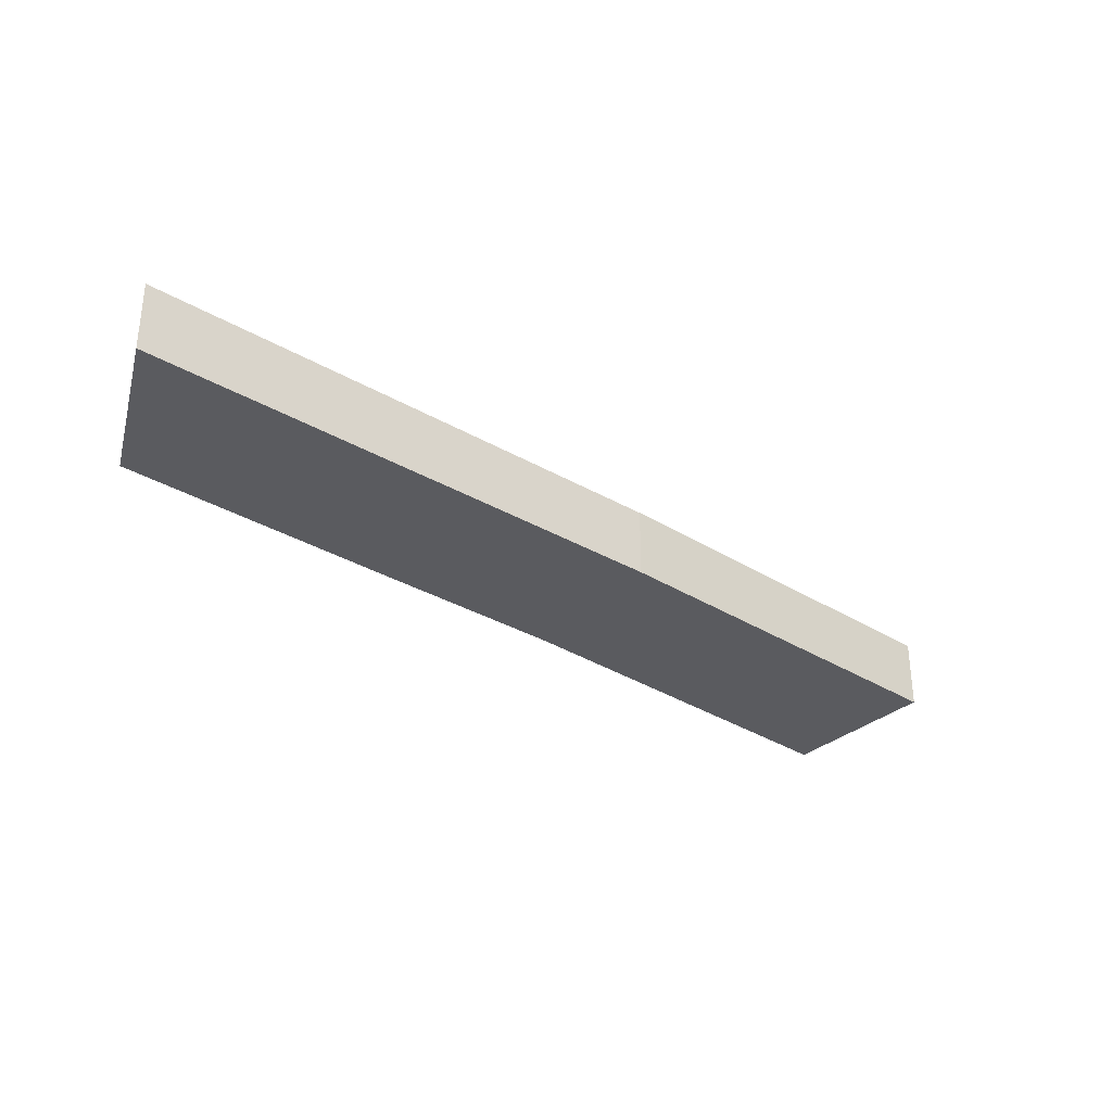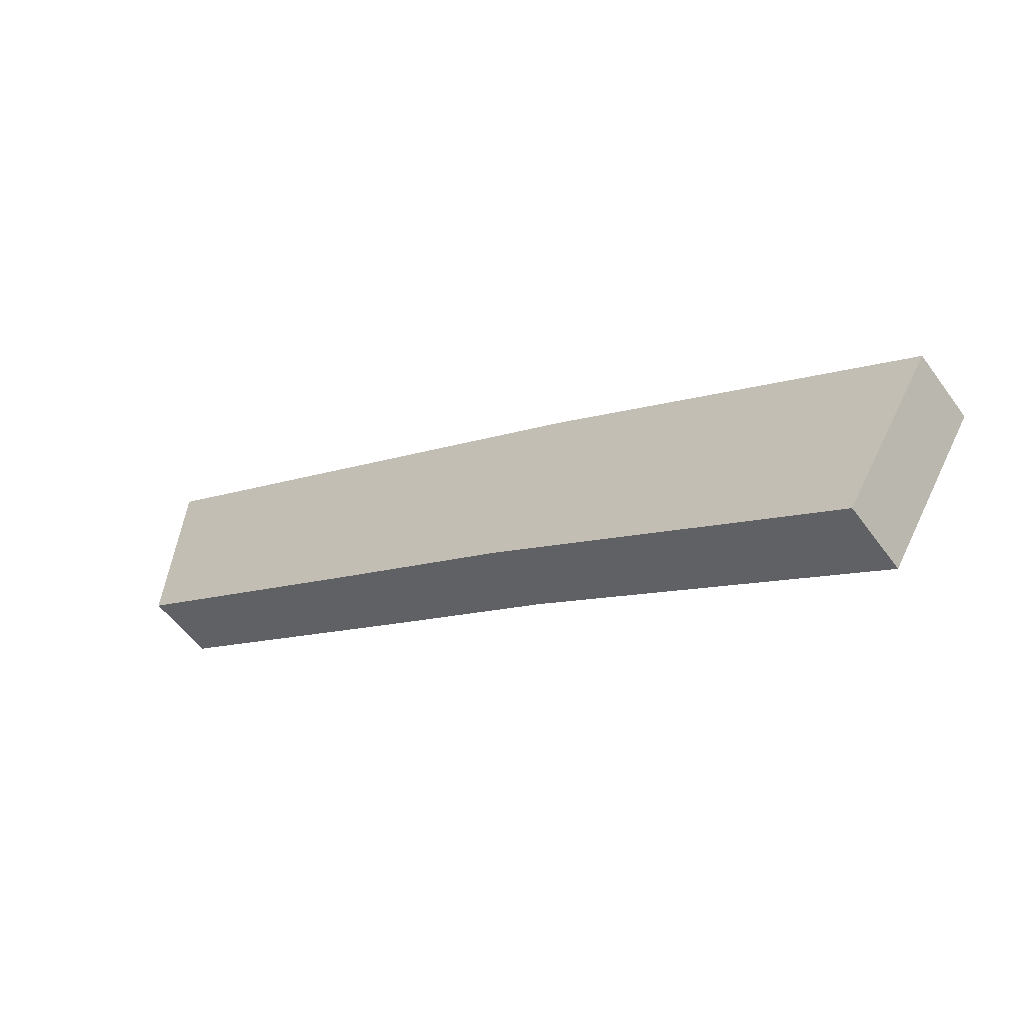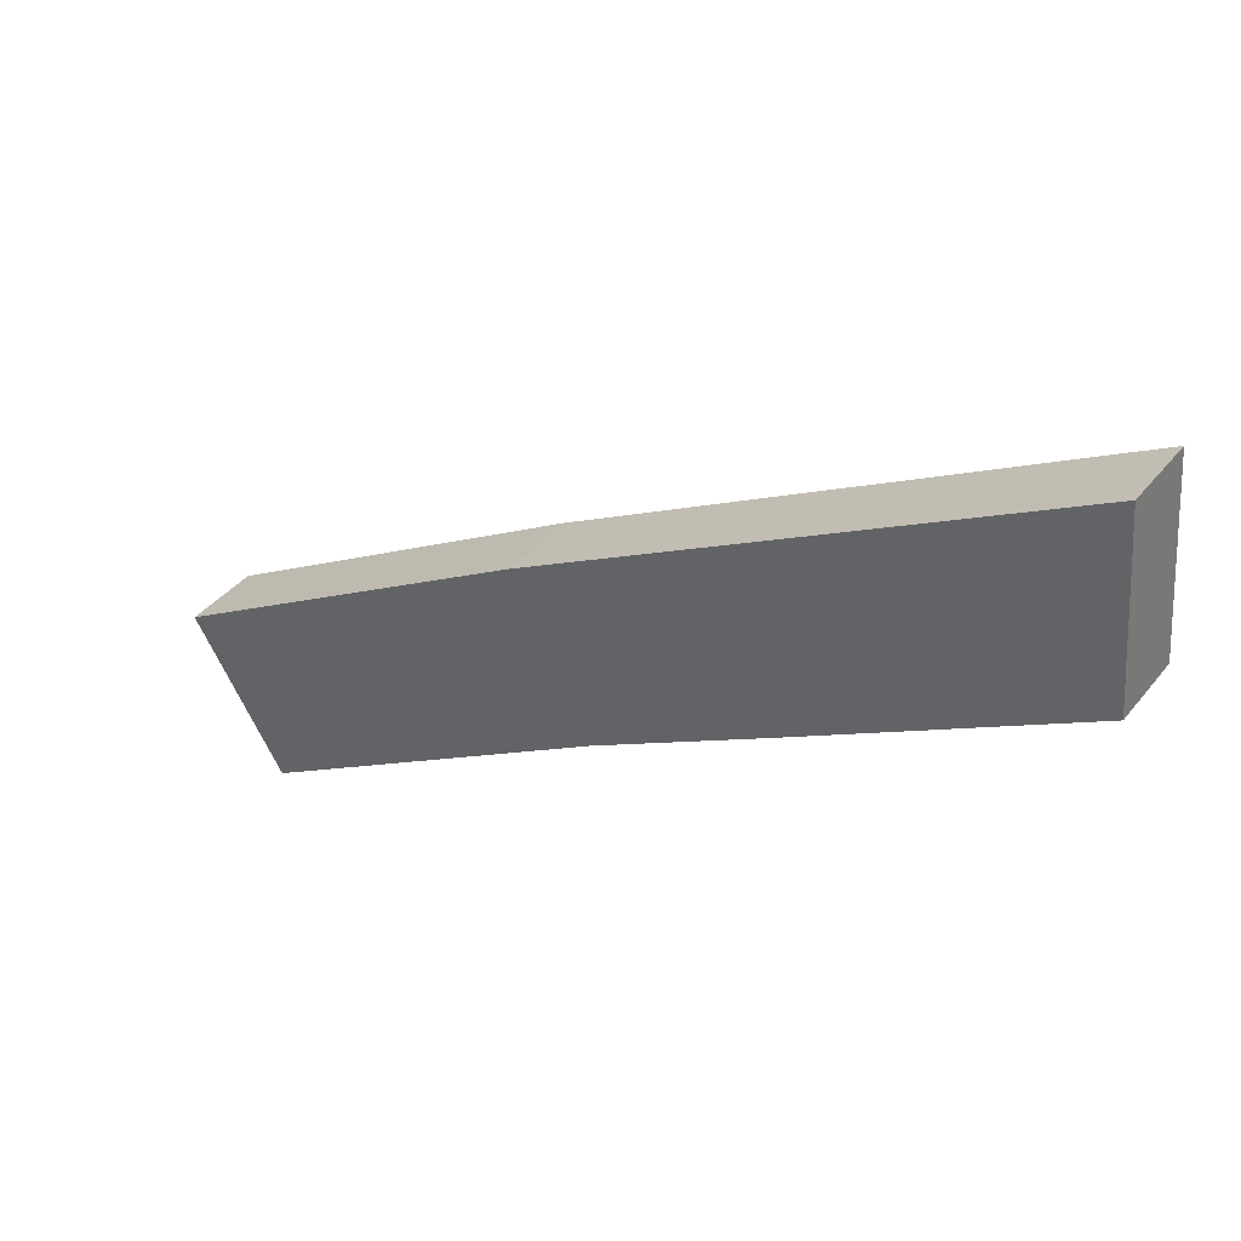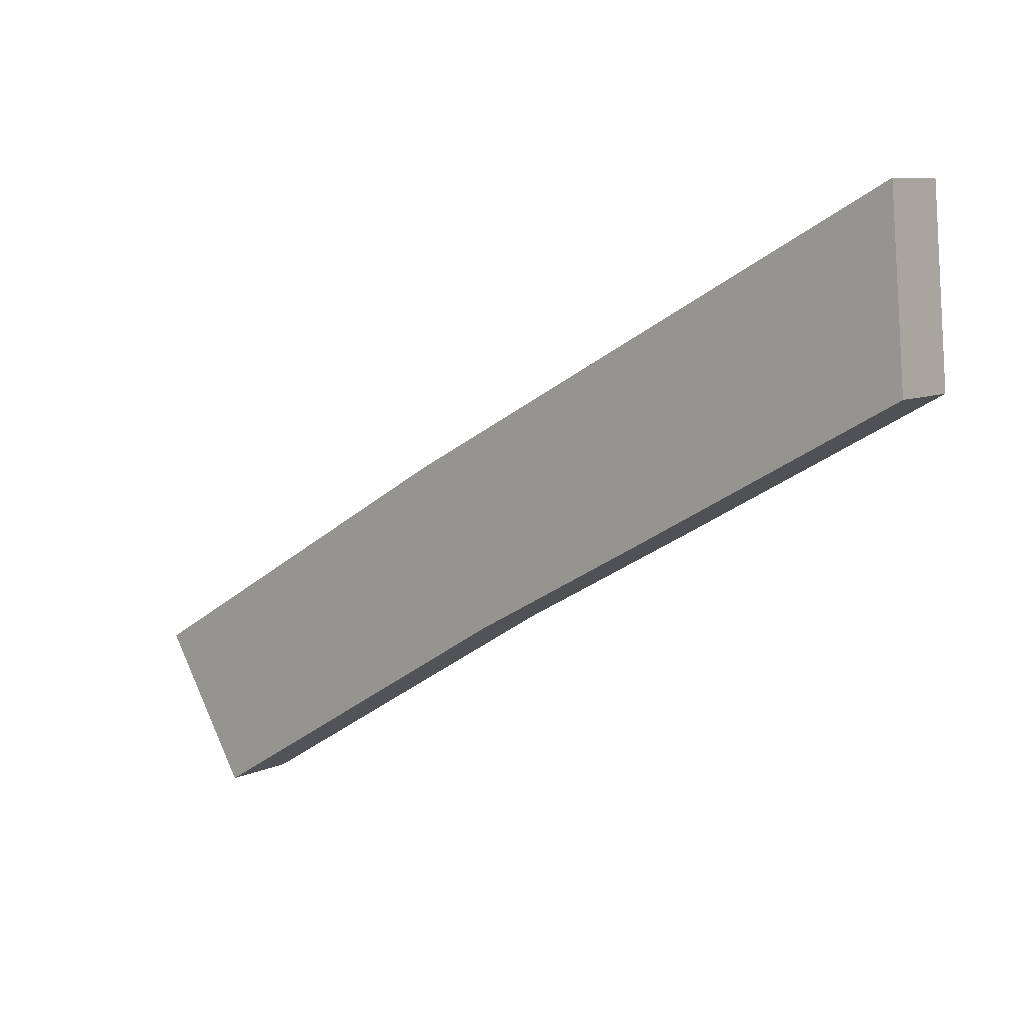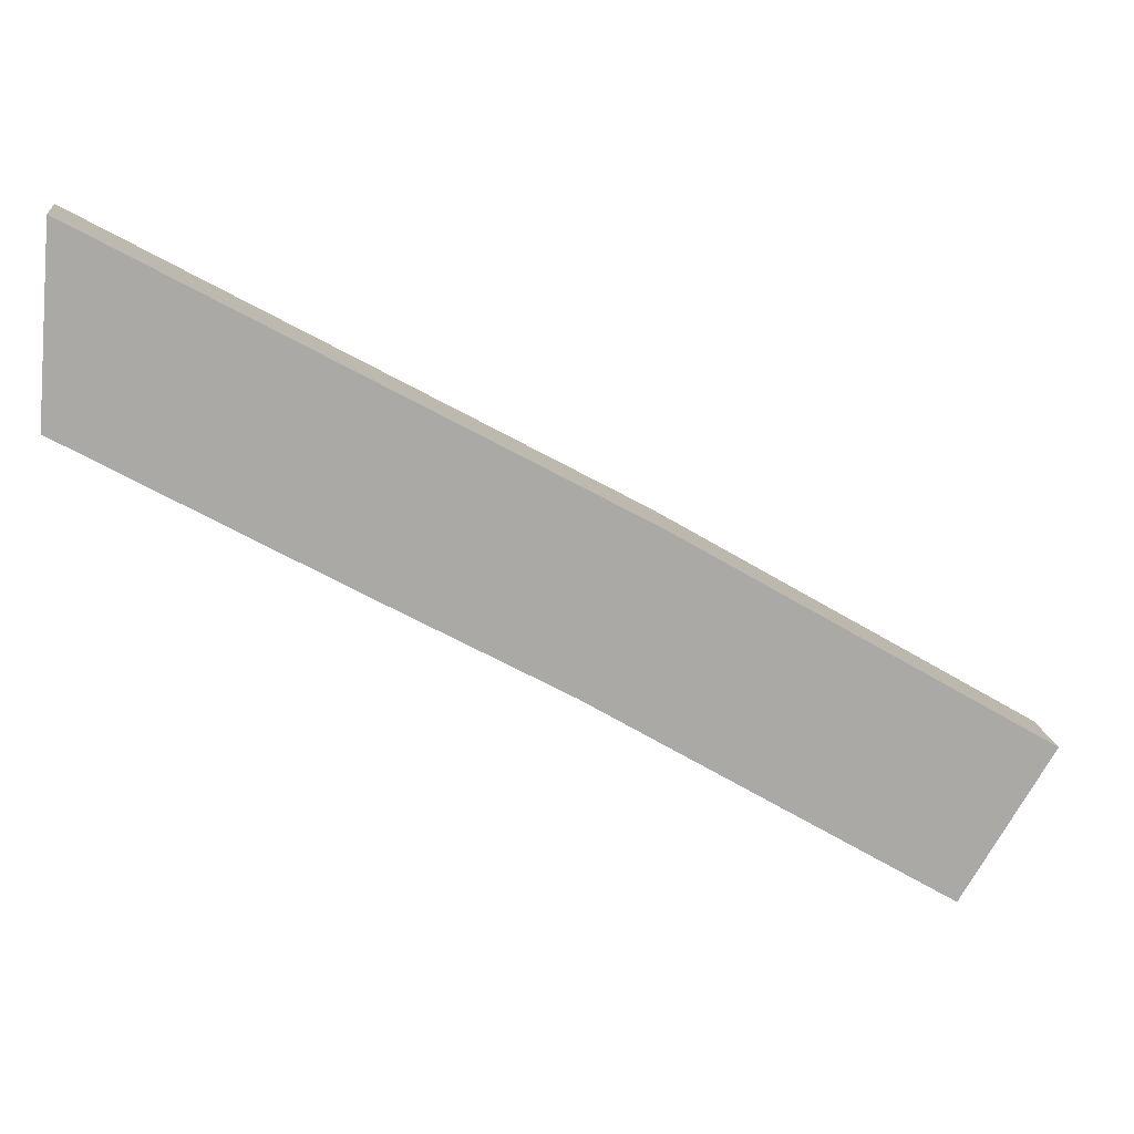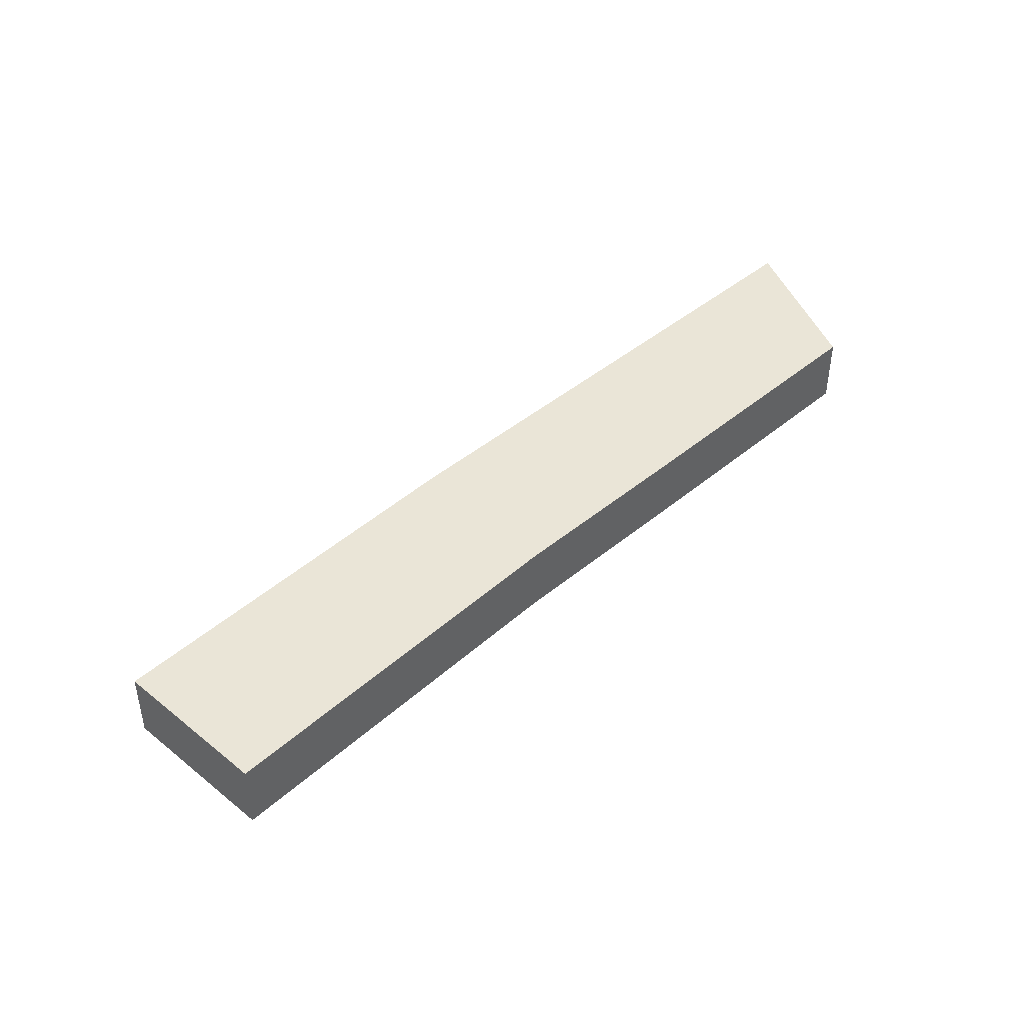
<metadata>
{"format":"obj","ext":"obj","renderer":"f3d","projection":"perspective","resolution":1024,"background":"white","views":[{"elev":-33.2,"azim":-9.9,"up":"+Y"},{"elev":-54.1,"azim":35.2,"up":"+Z"},{"elev":38.9,"azim":-145.7,"up":"+Z"},{"elev":8.3,"azim":-141.2,"up":"+Z"},{"elev":15.1,"azim":-6.9,"up":"+Z"},{"elev":44.0,"azim":164.6,"up":"+Y"}]}
</metadata>
<code>
v  1.357 3.125 7.278
v  0 3.125 1.914e-16
v  0.639 3.125 7.671
v  11.44 3.125 -6.362
v  22.21 3.125 -4.128
v  19 3.125 -10.51
v  33.79 3.125 -19.35
v  36.97 3.125 -14.08
v  37.52 3.125 -13.17
v  22.21 2.528e-16 -4.128
v  37.52 8.066e-16 -13.17
v  1.357 -4.456e-16 7.278
v  0.639 -4.697e-16 7.671
v  33.79 1.185e-15 -19.35
v  36.97 8.619e-16 -14.08
v  19 6.434e-16 -10.51
v  11.44 3.896e-16 -6.362
v  0 0 0
g defaultobject
f 1 2 3
f 2 1 4
f 4 1 5
f 4 5 6
f 6 5 7
f 7 5 8
f 8 5 9
f 10 9 5
f 9 10 11
f 1 10 5
f 10 1 12
f 12 1 3
f 12 3 13
f 11 8 9
f 8 11 7
f 7 11 14
f 14 11 15
f 14 6 7
f 6 14 16
f 16 4 6
f 4 16 17
f 4 17 2
f 2 17 18
f 18 3 2
f 3 18 13
f 10 15 11
f 15 10 14
f 14 10 16
f 16 10 12
f 16 12 17
f 17 12 18
f 18 12 13

</code>
